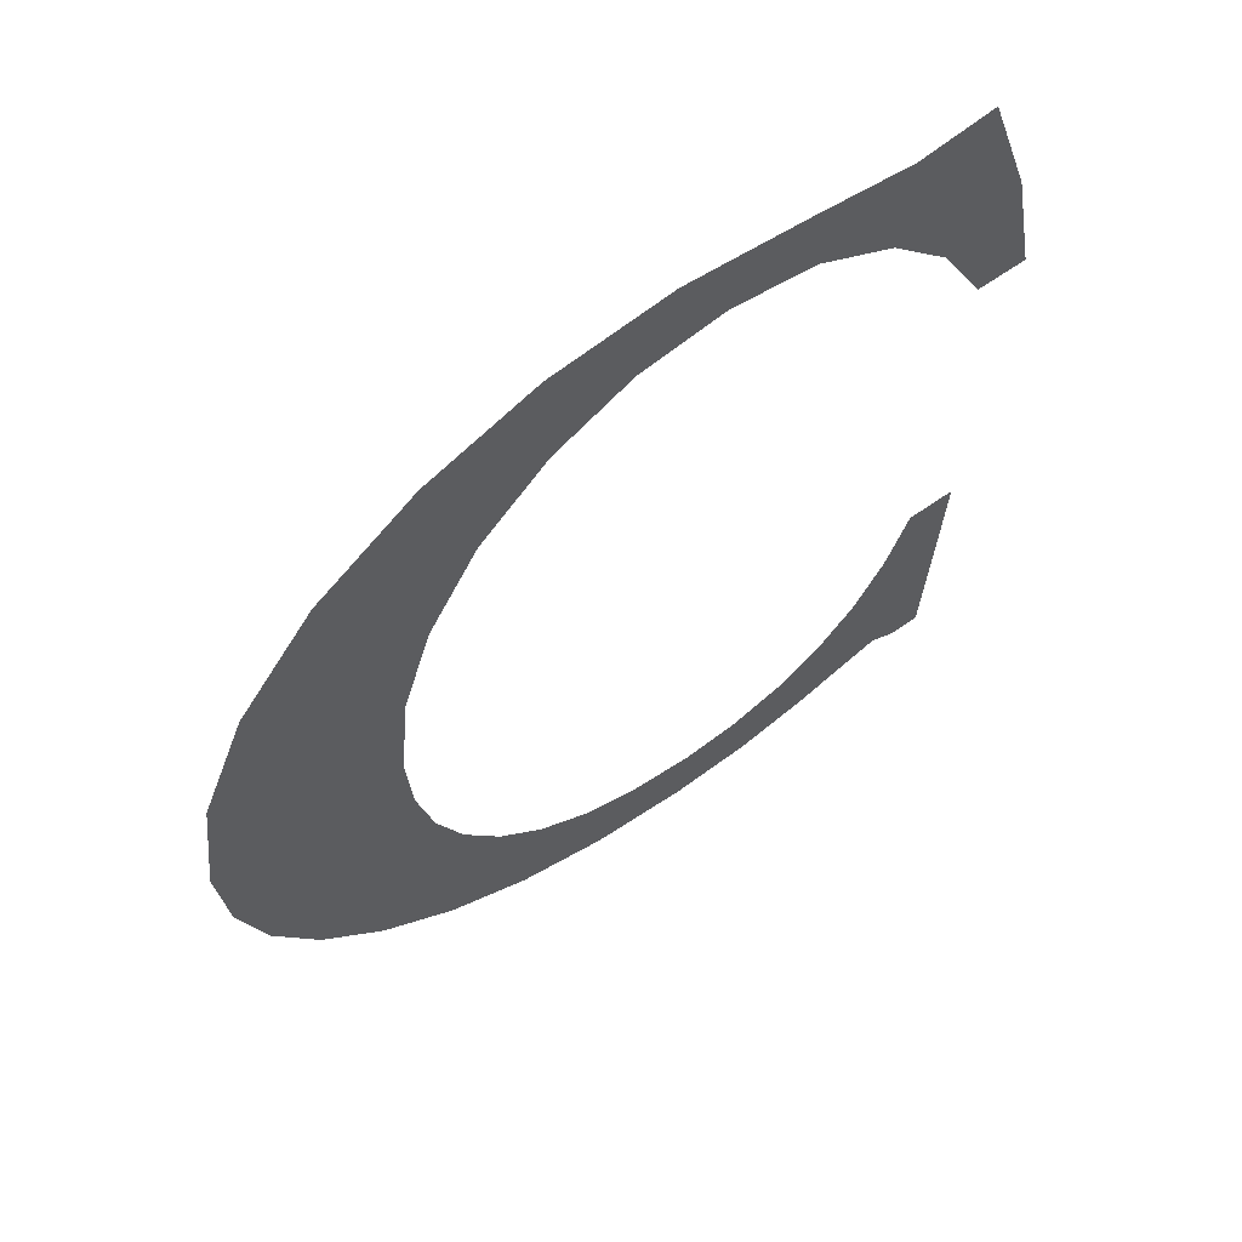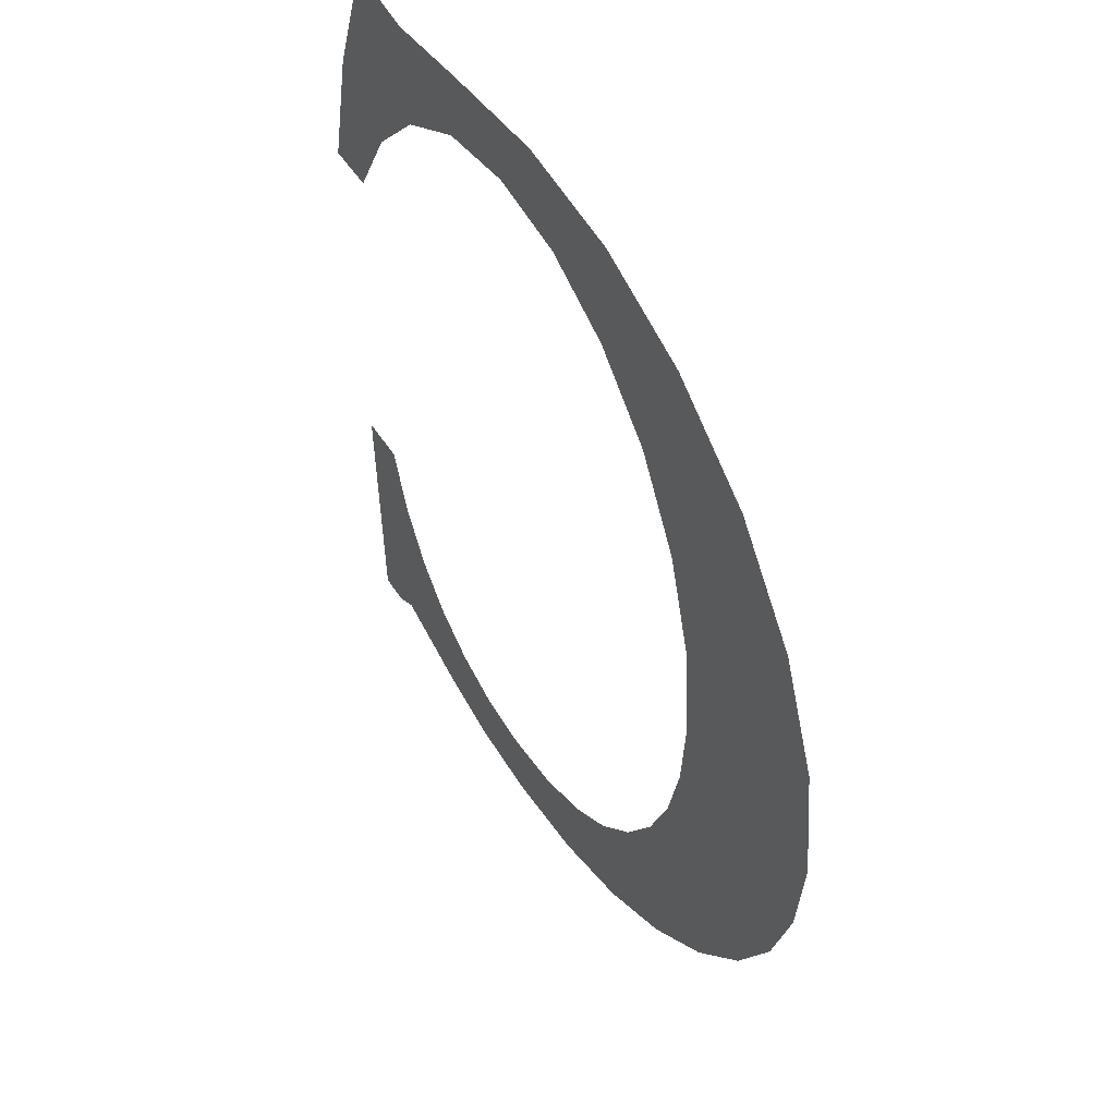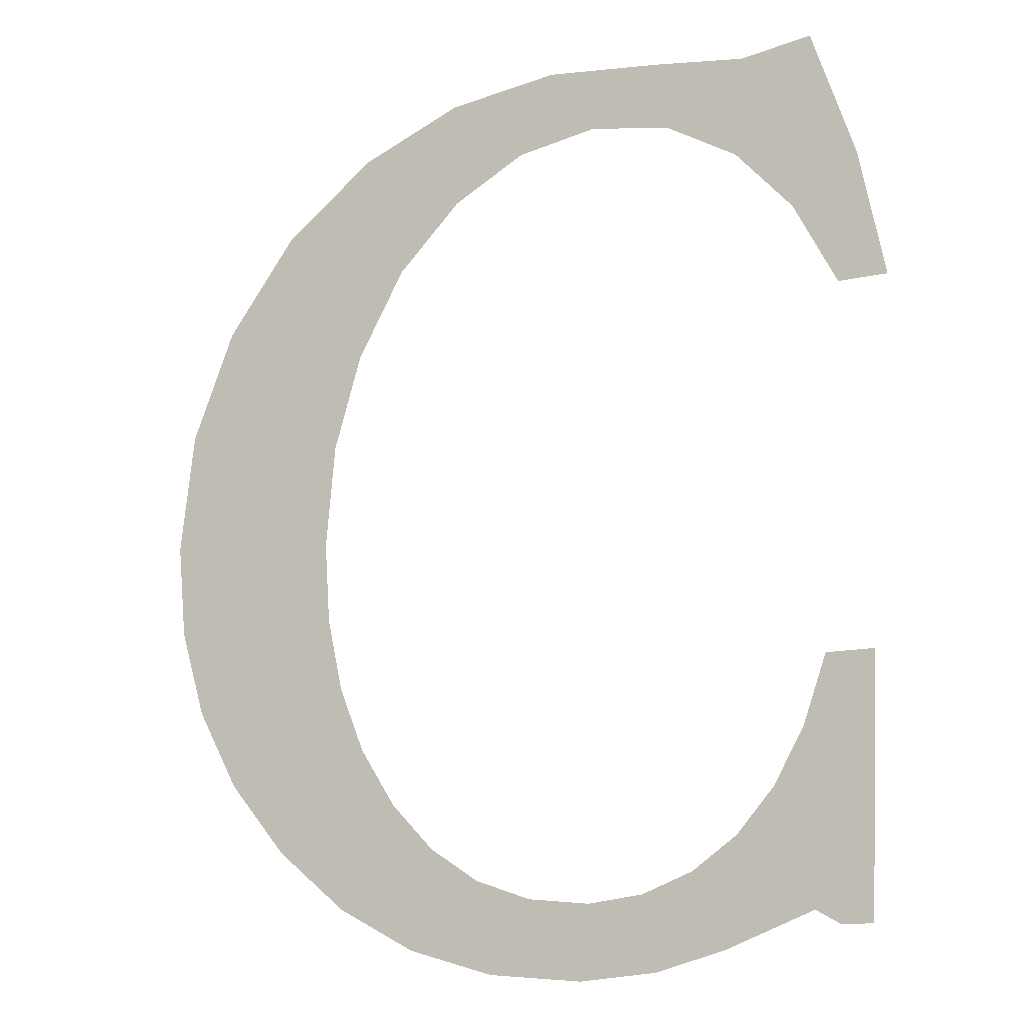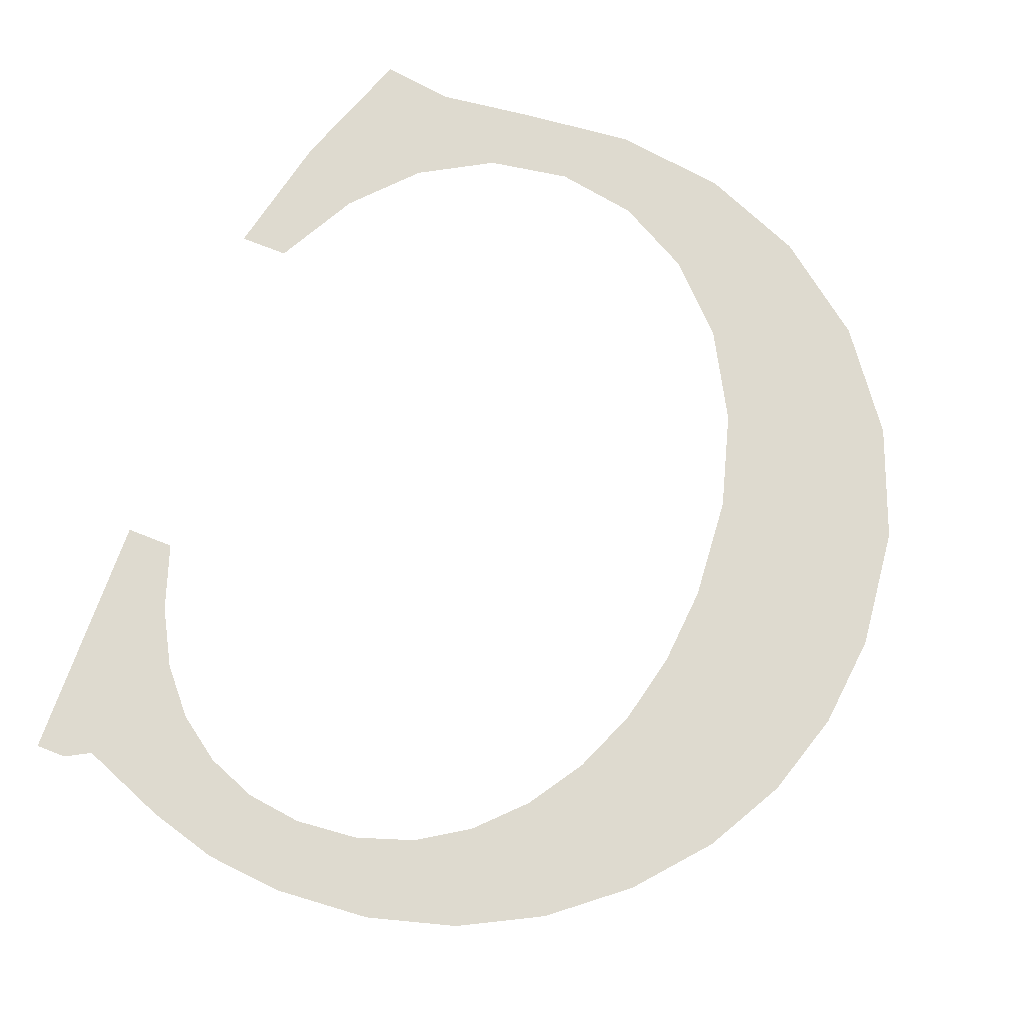
<metadata>
{"format":"obj","ext":"obj","renderer":"f3d","projection":"perspective","resolution":1024,"background":"white","views":[{"elev":63.7,"azim":-35.5,"up":"+Z"},{"elev":51.2,"azim":-121.6,"up":"+Z"},{"elev":-14.3,"azim":26.4,"up":"+Z"},{"elev":71.4,"azim":-158.2,"up":"+Y"}]}
</metadata>
<code>
o mesh176/mesh176-geometry#mesh176-geometry
v -0.5104 -0.131 0.1915
v -0.5098 -0.1311 0.1942
v -0.5099 -0.1311 0.1951
v -0.5096 -0.131 0.1908
v -0.5097 -0.1311 0.1963
v -0.5096 -0.1311 0.1934
v -0.5093 -0.1311 0.1999
v -0.5093 -0.1311 0.1926
v -0.5104 -0.1311 0.1991
v -0.5094 -0.1311 0.1974
v -0.5086 -0.131 0.1903
v -0.5111 -0.1311 0.1923
v -0.5088 -0.1311 0.1984
v -0.5089 -0.1311 0.192
v -0.5113 -0.1311 0.198
v -0.5081 -0.1311 0.2004
v -0.5084 -0.131 0.1914
v -0.5116 -0.1311 0.1932
v -0.5081 -0.1311 0.1992
v -0.5076 -0.131 0.19
v -0.5118 -0.1311 0.1967
v -0.5068 -0.1311 0.2006
v -0.5078 -0.131 0.191
v -0.5118 -0.1311 0.1942
v -0.5072 -0.1311 0.1996
v -0.5072 -0.131 0.1908
v -0.5119 -0.1311 0.1953
v -0.5063 -0.1311 0.1998
v -0.5066 -0.131 0.1899
v -0.5055 -0.1311 0.2004
v -0.5065 -0.131 0.1907
v -0.5054 -0.1311 0.1996
v -0.5057 -0.131 0.19
v -0.5044 -0.1311 0.2003
v -0.5058 -0.131 0.1908
v -0.5045 -0.1311 0.1991
v -0.5052 -0.131 0.191
v -0.5039 -0.1311 0.1984
v -0.5049 -0.131 0.1902
v -0.5036 -0.1311 0.2004
v -0.5047 -0.131 0.1914
v -0.5034 -0.1311 0.1974
v -0.5039 -0.131 0.1906
v -0.5031 -0.1311 0.1989
v -0.5043 -0.1311 0.1919
v -0.5028 -0.1311 0.1974
v -0.5039 -0.1311 0.1925
v -0.5037 -0.1311 0.1933
v -0.5036 -0.131 0.1904
v -0.5031 -0.1311 0.1933
v -0.5032 -0.131 0.1904
f 1 2 3
f 2 1 4
f 3 2 1
f 4 1 2
f 5 1 3
f 3 1 5
f 2 4 6
f 6 4 2
f 7 1 5
f 5 1 7
f 6 4 8
f 8 4 6
f 9 1 7
f 7 1 9
f 7 5 10
f 10 5 7
f 8 4 11
f 11 4 8
f 9 12 1
f 1 12 9
f 7 10 13
f 13 10 7
f 8 11 14
f 14 11 8
f 15 12 9
f 9 12 15
f 7 13 16
f 16 13 7
f 14 11 17
f 17 11 14
f 15 18 12
f 12 18 15
f 16 13 19
f 19 13 16
f 17 11 20
f 20 11 17
f 21 18 15
f 15 18 21
f 16 19 22
f 22 19 16
f 17 20 23
f 23 20 17
f 21 24 18
f 18 24 21
f 22 19 25
f 25 19 22
f 23 20 26
f 26 20 23
f 24 21 27
f 27 21 24
f 22 25 28
f 28 25 22
f 26 20 29
f 29 20 26
f 22 28 30
f 30 28 22
f 26 29 31
f 31 29 26
f 30 28 32
f 32 28 30
f 31 29 33
f 33 29 31
f 30 32 34
f 34 32 30
f 31 33 35
f 35 33 31
f 34 32 36
f 36 32 34
f 35 33 37
f 37 33 35
f 34 36 38
f 38 36 34
f 37 33 39
f 39 33 37
f 34 38 40
f 40 38 34
f 37 39 41
f 41 39 37
f 40 38 42
f 42 38 40
f 41 39 43
f 43 39 41
f 40 42 44
f 44 42 40
f 41 43 45
f 45 43 41
f 44 42 46
f 46 42 44
f 45 43 47
f 47 43 45
f 47 43 48
f 48 43 47
f 48 43 49
f 49 43 48
f 48 49 50
f 50 49 48
f 50 49 51
f 51 49 50

</code>
